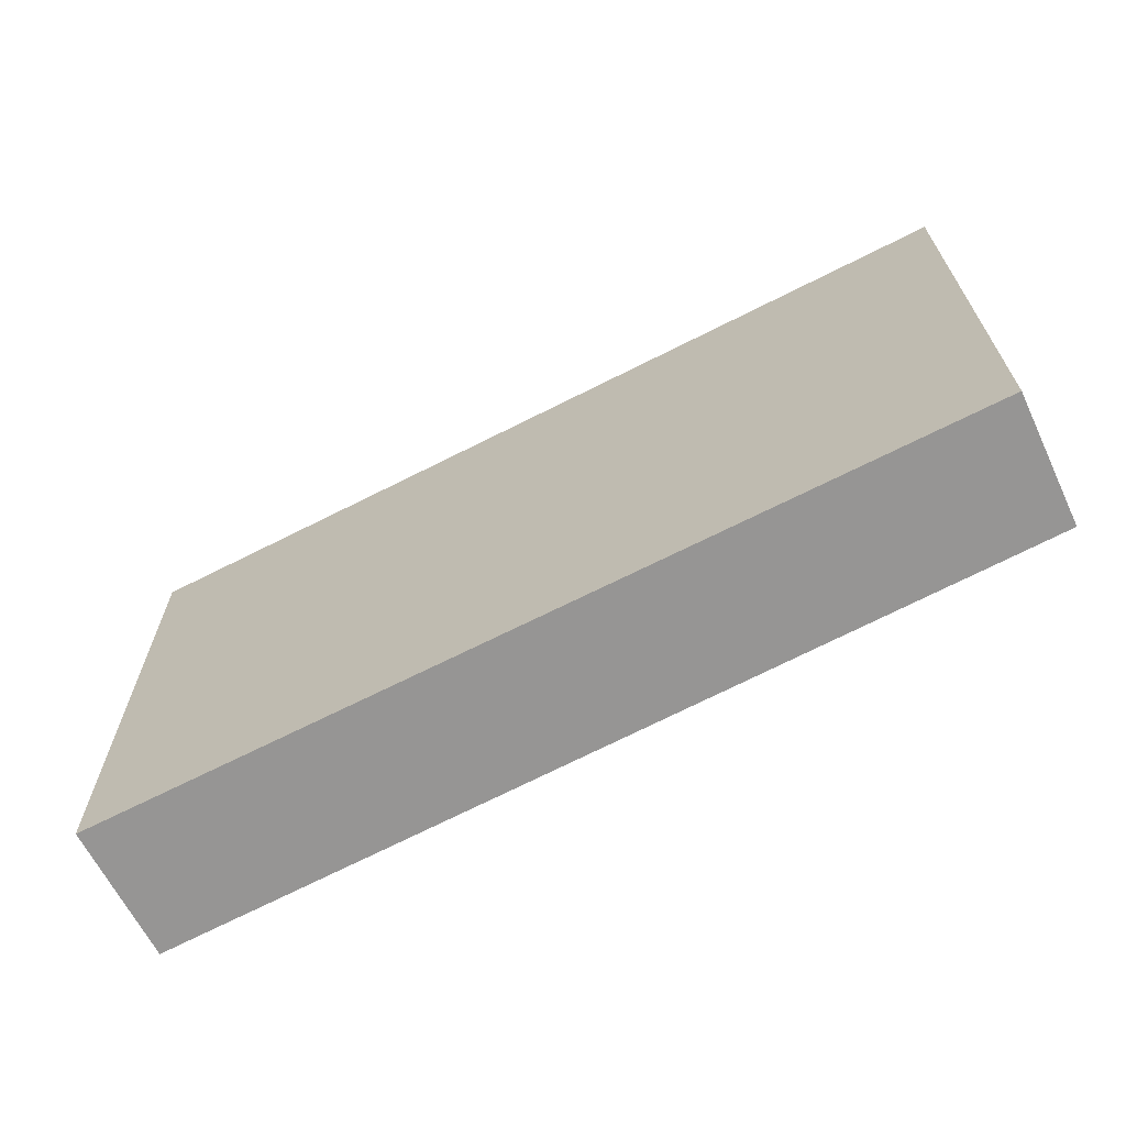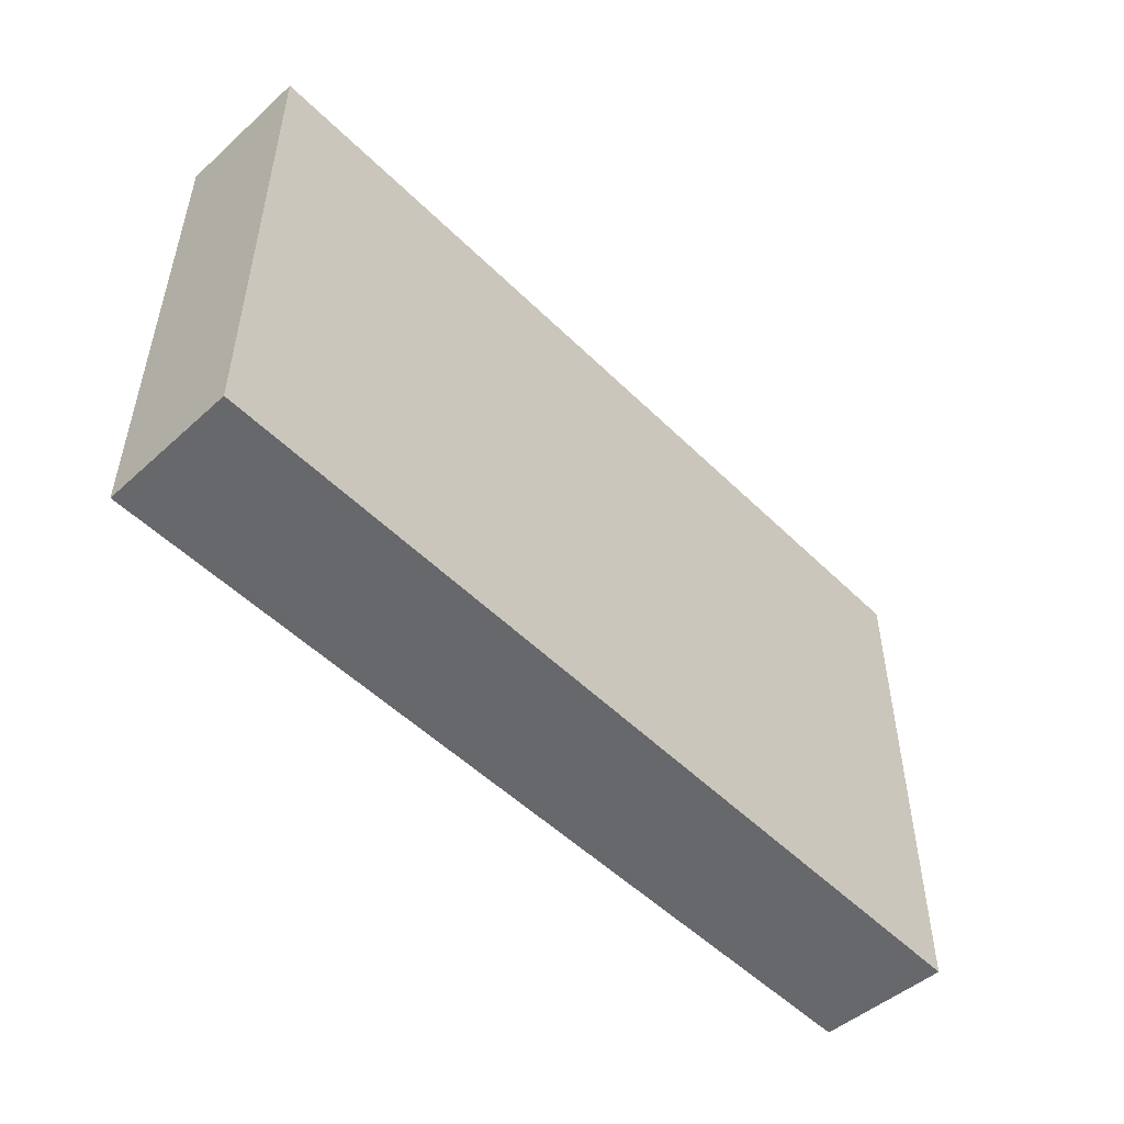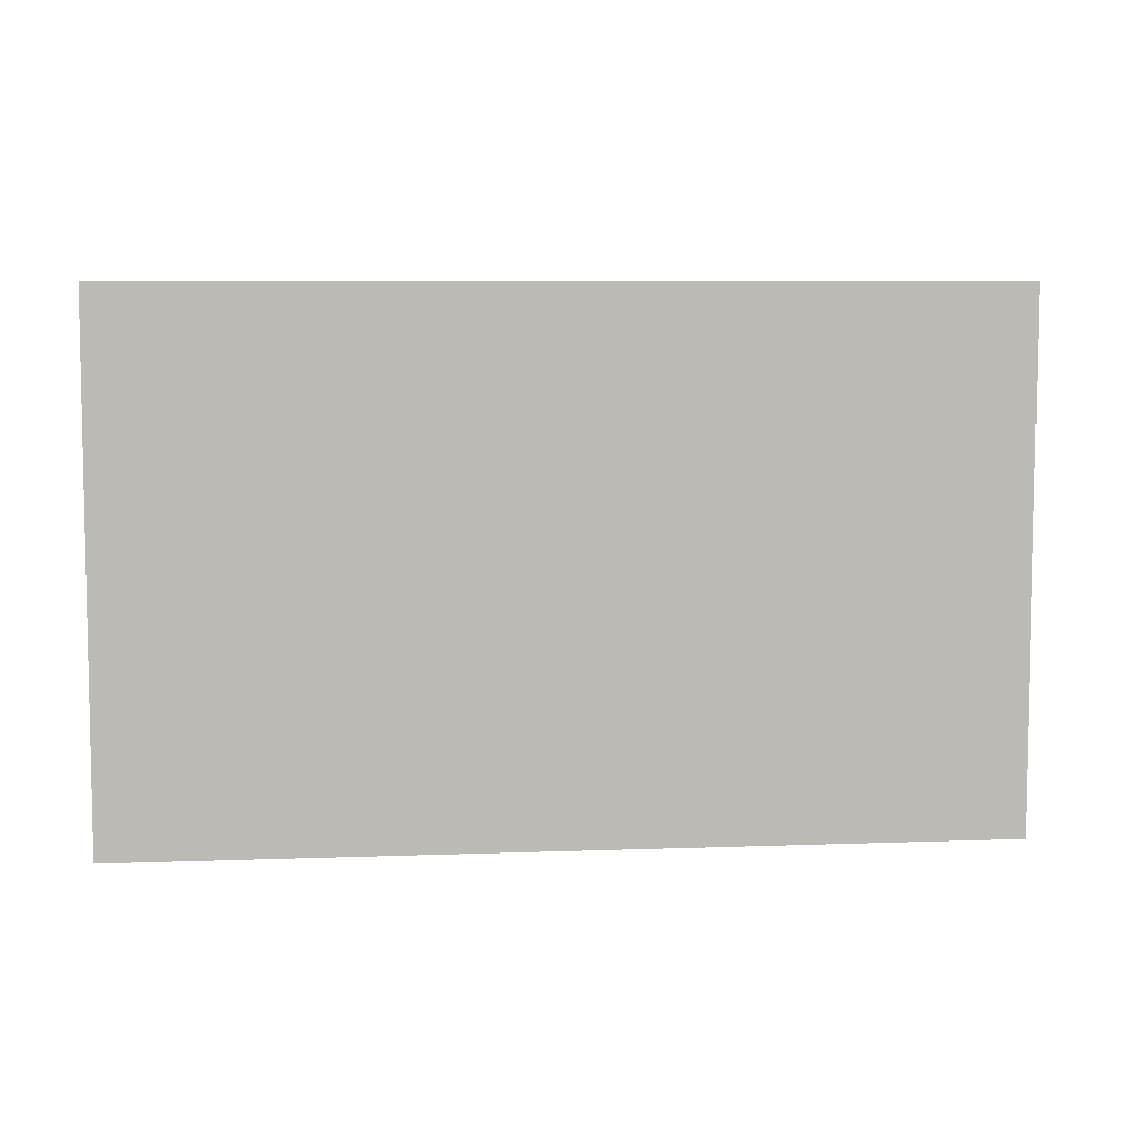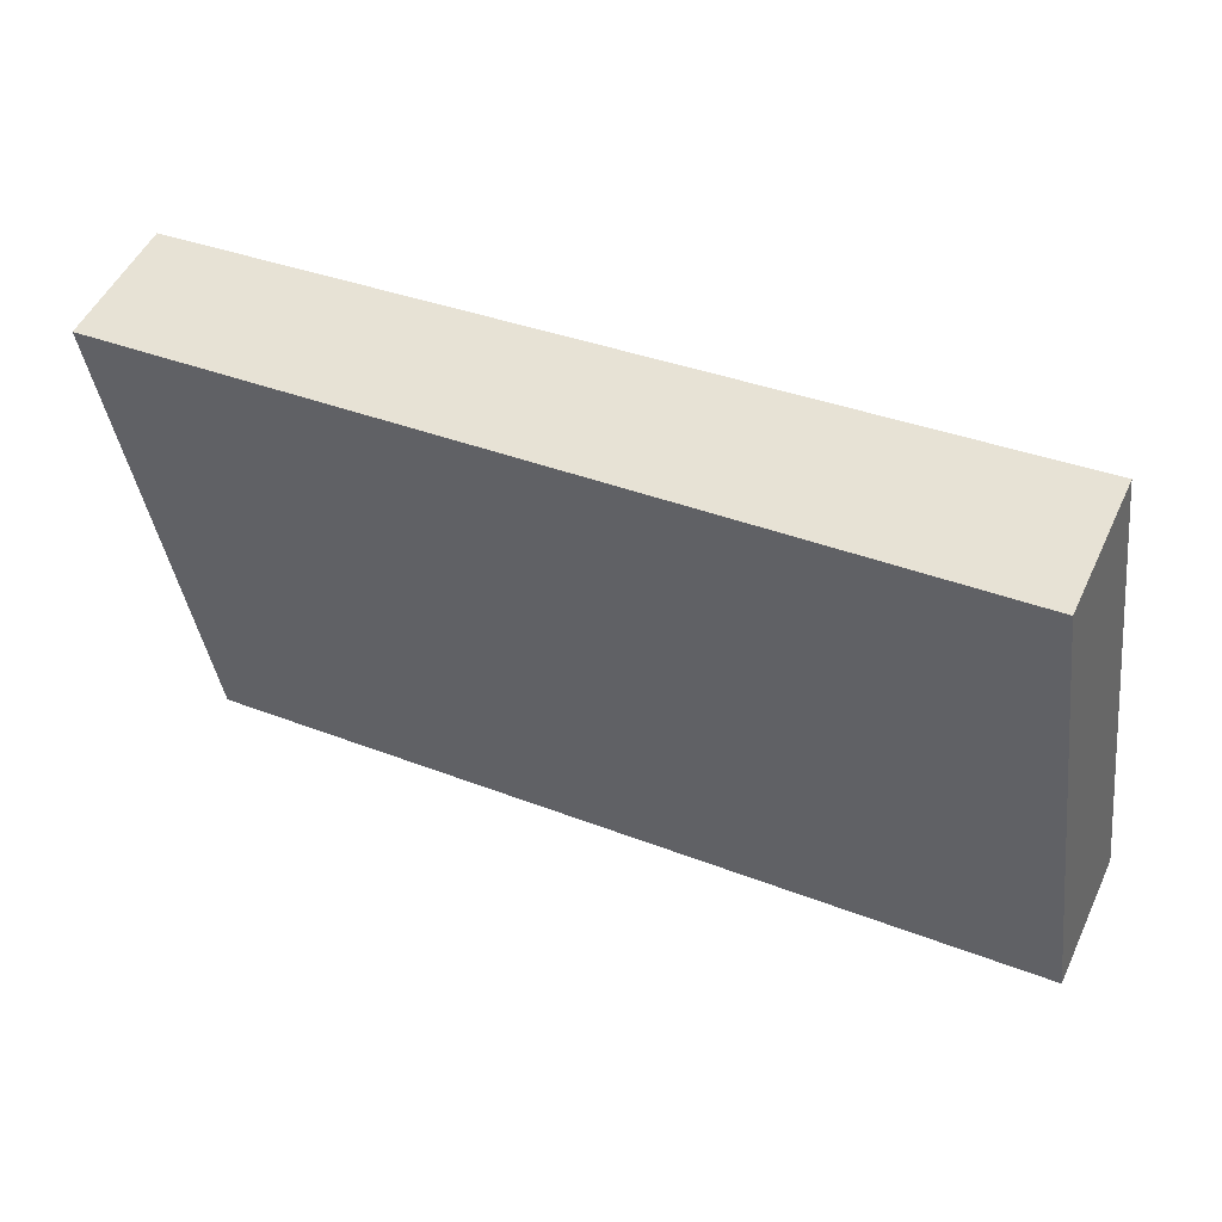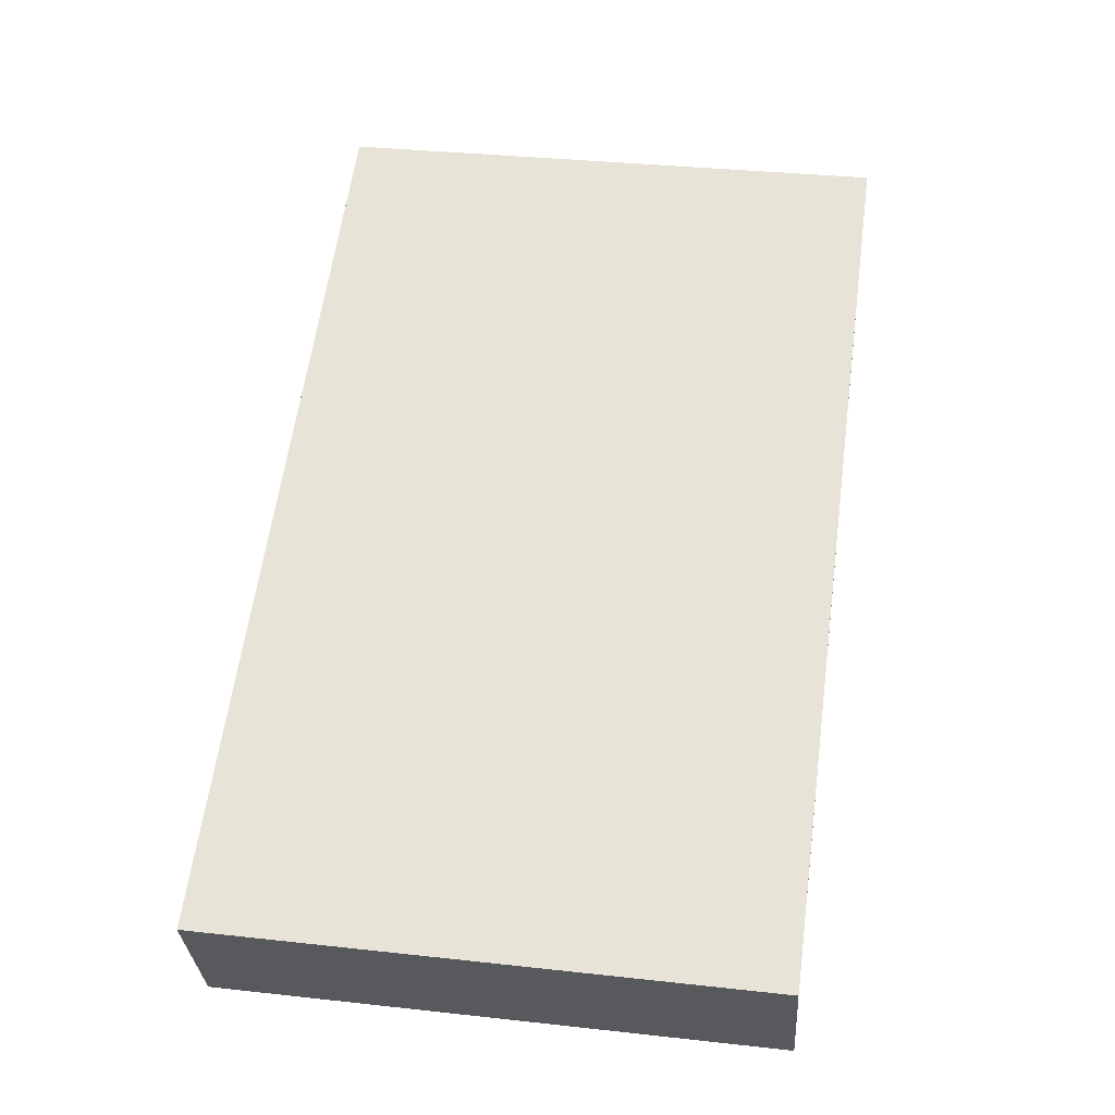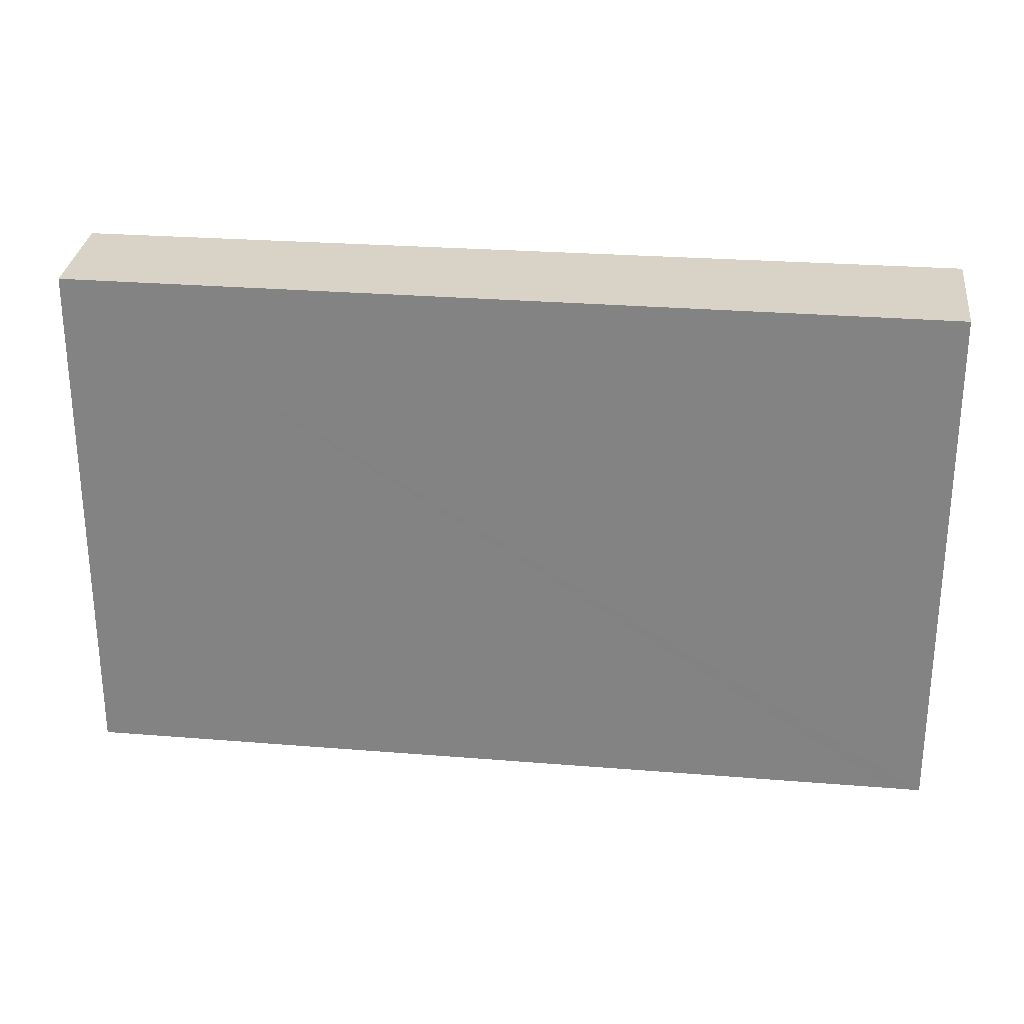
<metadata>
{"format":"obj","ext":"obj","renderer":"f3d","projection":"perspective","resolution":1024,"background":"white","views":[{"elev":-67.5,"azim":-127.0,"up":"+Y"},{"elev":-52.4,"azim":159.4,"up":"+Y"},{"elev":7.0,"azim":19.2,"up":"+Y"},{"elev":-38.4,"azim":7.3,"up":"+Z"},{"elev":34.0,"azim":98.5,"up":"+Z"},{"elev":27.8,"azim":32.5,"up":"+Y"}]}
</metadata>
<code>
v  0 3.422 2.095e-16
v  5.506 3.422 -1.693
v  5.132 3.422 -2.496
v  5.338 3.422 -1.614
v  0.39 3.422 0.731
v  5.506 1.037e-16 -1.693
v  5.132 1.528e-16 -2.496
v  0 0 0
v  0.39 -4.476e-17 0.731
v  5.338 9.883e-17 -1.614
g defaultobject
f 1 2 3
f 2 1 4
f 4 1 5
f 6 3 2
f 3 6 7
f 7 1 3
f 1 7 8
f 8 5 1
f 5 8 9
f 4 6 2
f 6 4 5
f 6 5 10
f 10 5 9
f 6 8 7
f 8 6 10
f 8 10 9

</code>
